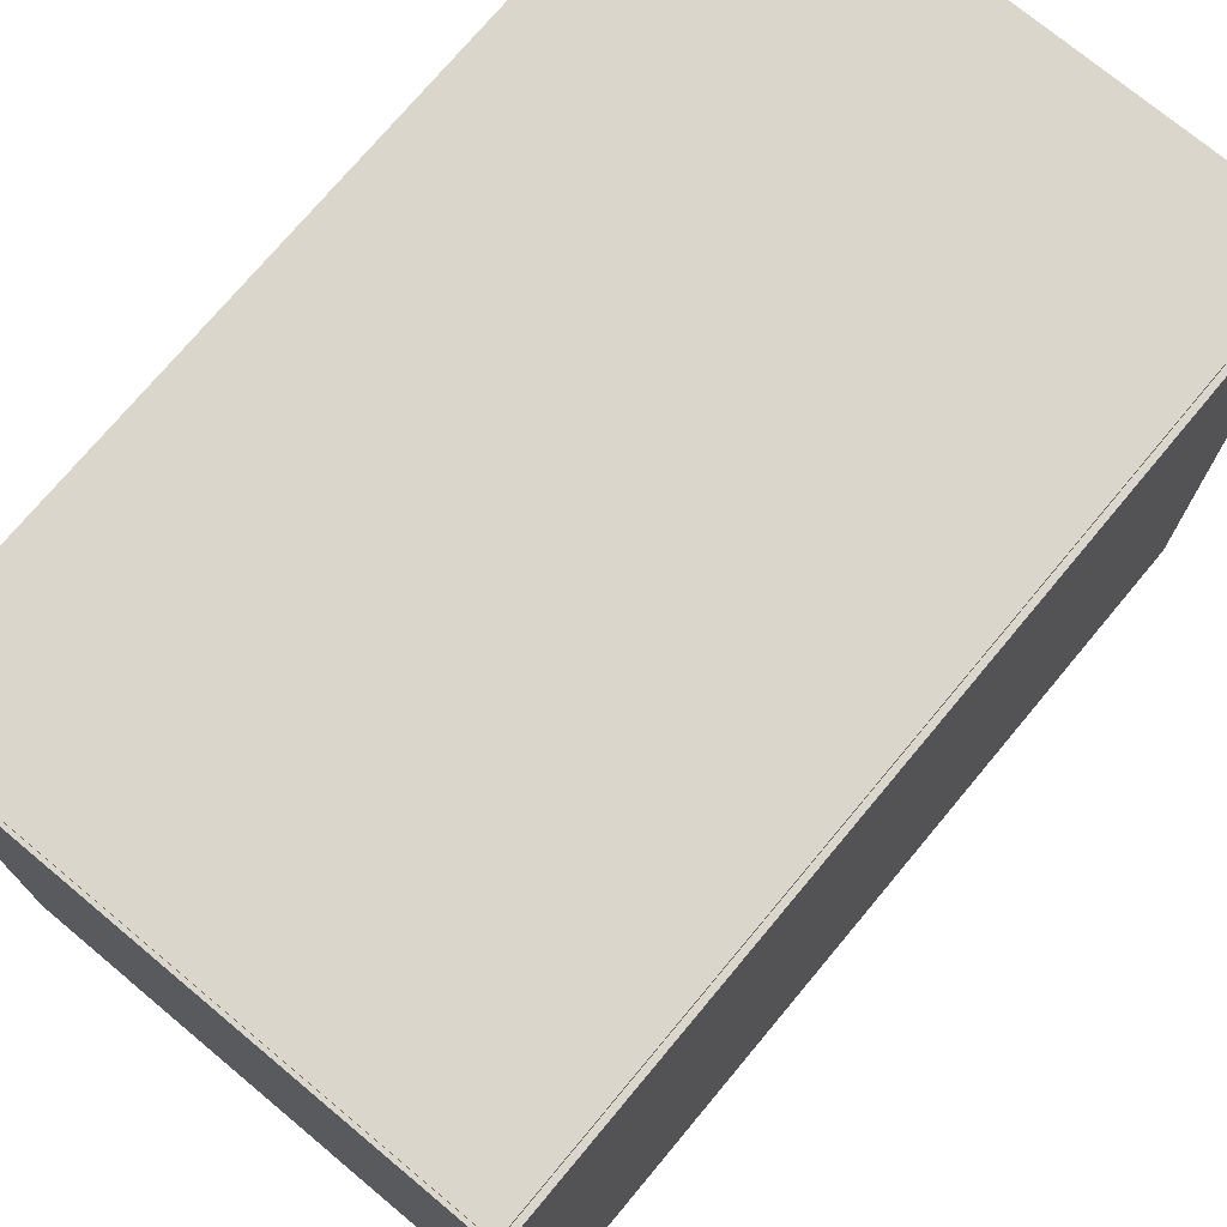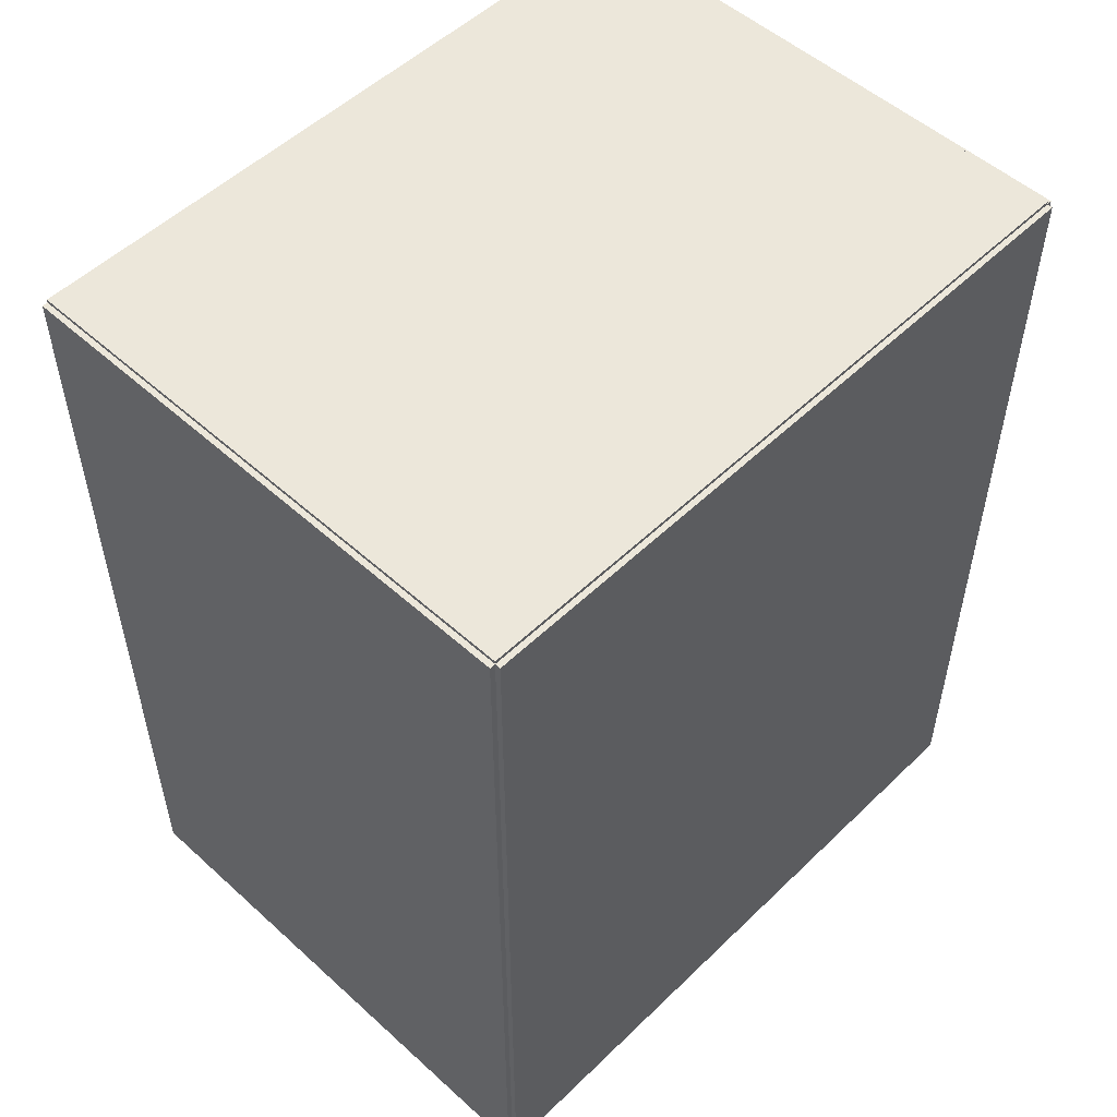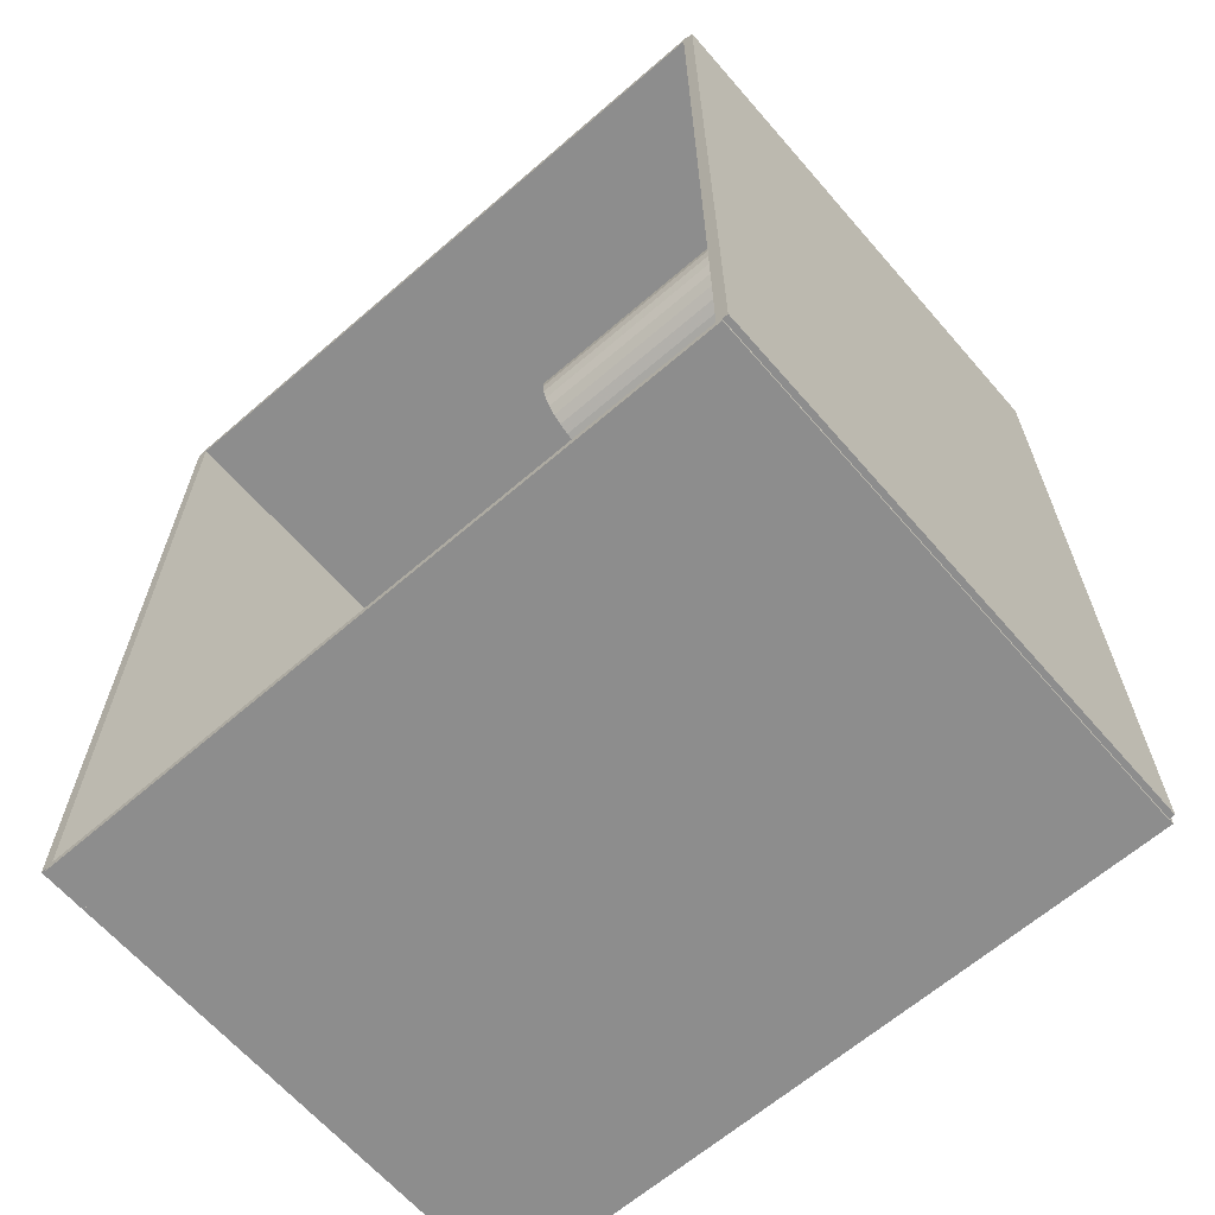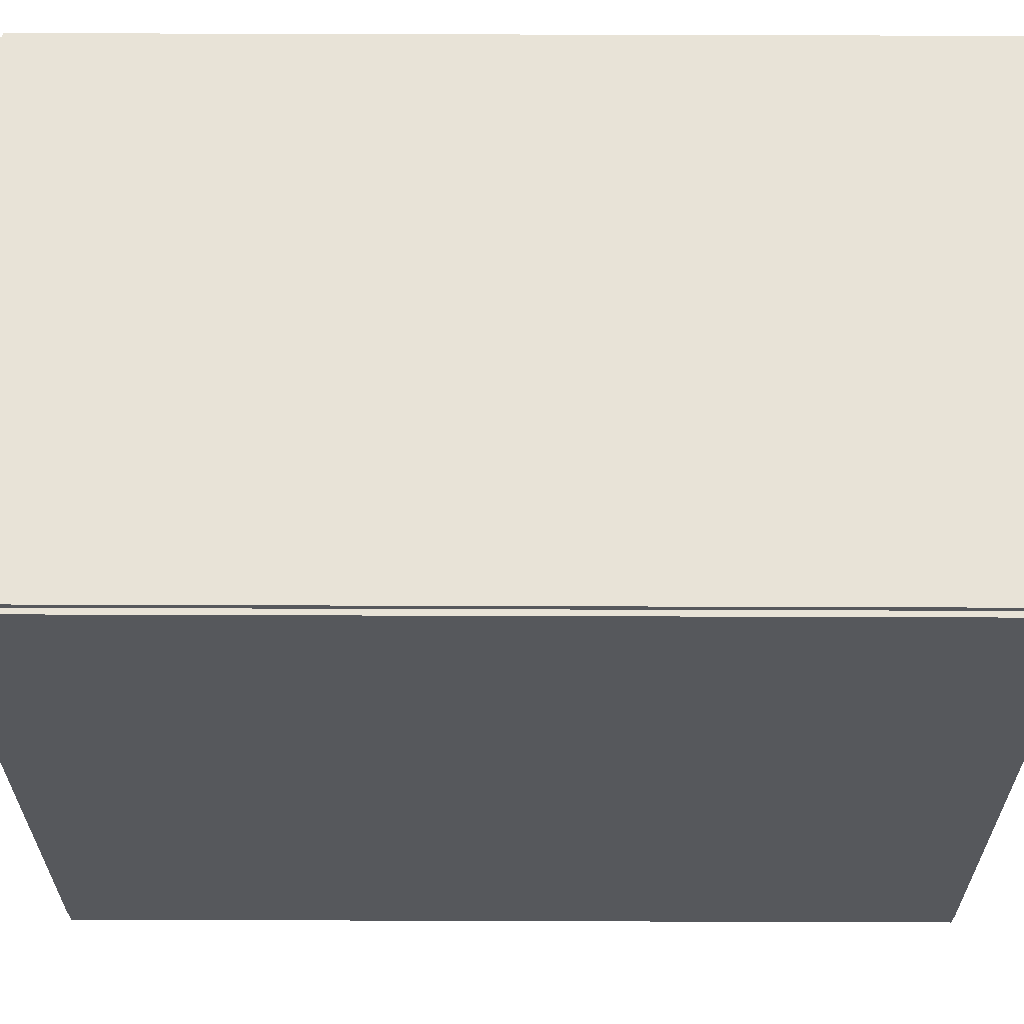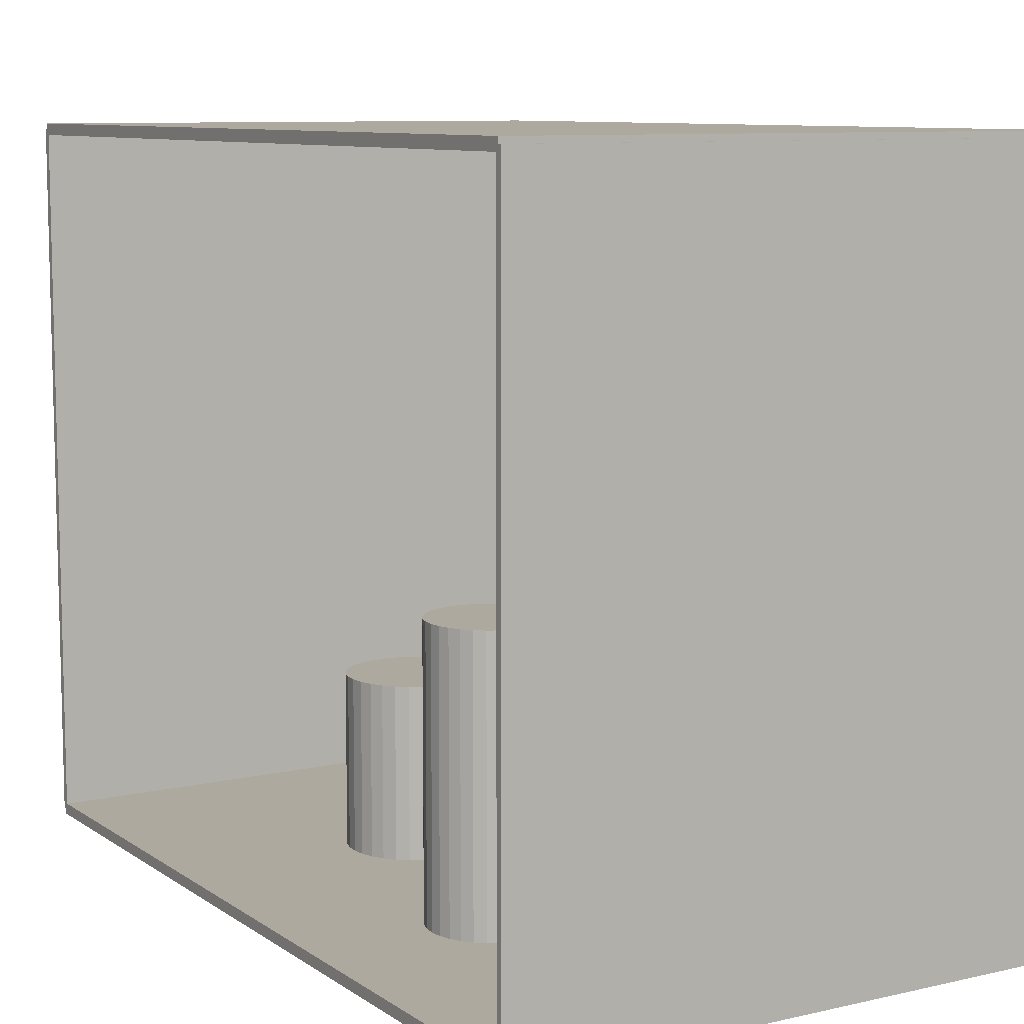
<metadata>
{"format":"obj","ext":"obj","renderer":"f3d","projection":"perspective","resolution":1024,"background":"white","views":[{"elev":73.8,"azim":-140.2,"up":"+Z"},{"elev":52.5,"azim":-135.9,"up":"+Y"},{"elev":-64.6,"azim":131.0,"up":"+Y"},{"elev":61.9,"azim":-89.8,"up":"+Z"},{"elev":9.1,"azim":148.9,"up":"+Z"}]}
</metadata>
<code>
v -0.1102 -0.1769 -0.002273
v -0.1102 -0.1769 0.002273
v -0.1102 0.1769 -0.002273
v -0.1102 0.1769 0.002273
v 0.1102 -0.1769 -0.002273
v 0.1102 -0.1769 0.002273
v 0.1102 0.1769 -0.002273
v 0.1102 0.1769 0.002273
v -0.1079 -0.1769 0
v -0.1124 -0.1769 0
v -0.1079 0.1769 0
v -0.1124 0.1769 0
v -0.1079 -0.1769 0.2812
v -0.1124 -0.1769 0.2812
v -0.1079 0.1769 0.2812
v -0.1124 0.1769 0.2812
v -0.1102 0.1755 0.2812
v -0.1102 0.1783 0.2812
v -0.1102 0.1755 0
v -0.1102 0.1783 0
v 0.1102 0.1755 0.2812
v 0.1102 0.1783 0.2812
v 0.1102 0.1755 0
v 0.1102 0.1783 0
v -0.1102 -0.1755 0
v -0.1102 -0.1783 0
v -0.1102 -0.1755 0.2812
v -0.1102 -0.1783 0.2812
v 0.1102 -0.1755 0
v 0.1102 -0.1783 0
v 0.1102 -0.1755 0.2812
v 0.1102 -0.1783 0.2812
v -0.1102 -0.1769 0.279
v -0.1102 -0.1769 0.2835
v -0.1102 0.1769 0.279
v -0.1102 0.1769 0.2835
v 0.1102 -0.1769 0.279
v 0.1102 -0.1769 0.2835
v 0.1102 0.1769 0.279
v 0.1102 0.1769 0.2835
v 0.04259 0.05773 0.004546
v 0.06637 0.05773 0.004546
v 0.06637 0.05773 0.05983
v 0.04259 0.05773 0.05983
v 0.06591 0.06236 0.004546
v 0.06591 0.06236 0.05983
v 0.06456 0.06683 0.004546
v 0.06456 0.06683 0.05983
v 0.06236 0.07094 0.004546
v 0.06236 0.07094 0.05983
v 0.0594 0.07454 0.004546
v 0.0594 0.07454 0.05983
v 0.0558 0.0775 0.004546
v 0.0558 0.0775 0.05983
v 0.05169 0.0797 0.004546
v 0.05169 0.0797 0.05983
v 0.04723 0.08105 0.004546
v 0.04723 0.08105 0.05983
v 0.04259 0.08151 0.004546
v 0.04259 0.08151 0.05983
v 0.03795 0.08105 0.004546
v 0.03795 0.08105 0.05983
v 0.03349 0.0797 0.004546
v 0.03349 0.0797 0.05983
v 0.02937 0.0775 0.004546
v 0.02937 0.0775 0.05983
v 0.02577 0.07454 0.004546
v 0.02577 0.07454 0.05983
v 0.02281 0.07094 0.004546
v 0.02281 0.07094 0.05983
v 0.02062 0.06683 0.004546
v 0.02062 0.06683 0.05983
v 0.01926 0.06236 0.004546
v 0.01926 0.06236 0.05983
v 0.01881 0.05773 0.004546
v 0.01881 0.05773 0.05983
v 0.01926 0.05309 0.004546
v 0.01926 0.05309 0.05983
v 0.02062 0.04862 0.004546
v 0.02062 0.04862 0.05983
v 0.02281 0.04451 0.004546
v 0.02281 0.04451 0.05983
v 0.02577 0.04091 0.004546
v 0.02577 0.04091 0.05983
v 0.02937 0.03795 0.004546
v 0.02937 0.03795 0.05983
v 0.03349 0.03575 0.004546
v 0.03349 0.03575 0.05983
v 0.03795 0.0344 0.004546
v 0.03795 0.0344 0.05983
v 0.04259 0.03394 0.004546
v 0.04259 0.03394 0.05983
v 0.04723 0.0344 0.004546
v 0.04723 0.0344 0.05983
v 0.05169 0.03575 0.004546
v 0.05169 0.03575 0.05983
v 0.0558 0.03795 0.004546
v 0.0558 0.03795 0.05983
v 0.0594 0.04091 0.004546
v 0.0594 0.04091 0.05983
v 0.06236 0.04451 0.004546
v 0.06236 0.04451 0.05983
v 0.06456 0.04862 0.004546
v 0.06456 0.04862 0.05983
v 0.06591 0.05309 0.004546
v 0.06591 0.05309 0.05983
v 0.04259 0.05773 0.05983
v 0.06637 0.05773 0.05983
v 0.06637 0.05773 0.1151
v 0.04259 0.05773 0.1151
v 0.06591 0.06236 0.05983
v 0.06591 0.06236 0.1151
v 0.06456 0.06683 0.05983
v 0.06456 0.06683 0.1151
v 0.06236 0.07094 0.05983
v 0.06236 0.07094 0.1151
v 0.0594 0.07454 0.05983
v 0.0594 0.07454 0.1151
v 0.0558 0.0775 0.05983
v 0.0558 0.0775 0.1151
v 0.05169 0.0797 0.05983
v 0.05169 0.0797 0.1151
v 0.04723 0.08105 0.05983
v 0.04723 0.08105 0.1151
v 0.04259 0.08151 0.05983
v 0.04259 0.08151 0.1151
v 0.03795 0.08105 0.05983
v 0.03795 0.08105 0.1151
v 0.03349 0.0797 0.05983
v 0.03349 0.0797 0.1151
v 0.02937 0.0775 0.05983
v 0.02937 0.0775 0.1151
v 0.02577 0.07454 0.05983
v 0.02577 0.07454 0.1151
v 0.02281 0.07094 0.05983
v 0.02281 0.07094 0.1151
v 0.02062 0.06683 0.05983
v 0.02062 0.06683 0.1151
v 0.01926 0.06236 0.05983
v 0.01926 0.06236 0.1151
v 0.01881 0.05773 0.05983
v 0.01881 0.05773 0.1151
v 0.01926 0.05309 0.05983
v 0.01926 0.05309 0.1151
v 0.02062 0.04862 0.05983
v 0.02062 0.04862 0.1151
v 0.02281 0.04451 0.05983
v 0.02281 0.04451 0.1151
v 0.02577 0.04091 0.05983
v 0.02577 0.04091 0.1151
v 0.02937 0.03795 0.05983
v 0.02937 0.03795 0.1151
v 0.03349 0.03575 0.05983
v 0.03349 0.03575 0.1151
v 0.03795 0.0344 0.05983
v 0.03795 0.0344 0.1151
v 0.04259 0.03394 0.05983
v 0.04259 0.03394 0.1151
v 0.04723 0.0344 0.05983
v 0.04723 0.0344 0.1151
v 0.05169 0.03575 0.05983
v 0.05169 0.03575 0.1151
v 0.0558 0.03795 0.05983
v 0.0558 0.03795 0.1151
v 0.0594 0.04091 0.05983
v 0.0594 0.04091 0.1151
v 0.06236 0.04451 0.05983
v 0.06236 0.04451 0.1151
v 0.06456 0.04862 0.05983
v 0.06456 0.04862 0.1151
v 0.06591 0.05309 0.05983
v 0.06591 0.05309 0.1151
v 0.01571 -0.04563 0.004546
v 0.04271 -0.04563 0.004546
v 0.04271 -0.04563 0.07273
v 0.01571 -0.04563 0.07273
v 0.04219 -0.04036 0.004546
v 0.04219 -0.04036 0.07273
v 0.04066 -0.03529 0.004546
v 0.04066 -0.03529 0.07273
v 0.03816 -0.03062 0.004546
v 0.03816 -0.03062 0.07273
v 0.0348 -0.02653 0.004546
v 0.0348 -0.02653 0.07273
v 0.03071 -0.02317 0.004546
v 0.03071 -0.02317 0.07273
v 0.02604 -0.02068 0.004546
v 0.02604 -0.02068 0.07273
v 0.02098 -0.01914 0.004546
v 0.02098 -0.01914 0.07273
v 0.01571 -0.01862 0.004546
v 0.01571 -0.01862 0.07273
v 0.01044 -0.01914 0.004546
v 0.01044 -0.01914 0.07273
v 0.005377 -0.02068 0.004546
v 0.005377 -0.02068 0.07273
v 0.0007084 -0.02317 0.004546
v 0.0007084 -0.02317 0.07273
v -0.003383 -0.02653 0.004546
v -0.003383 -0.02653 0.07273
v -0.006742 -0.03062 0.004546
v -0.006742 -0.03062 0.07273
v -0.009237 -0.03529 0.004546
v -0.009237 -0.03529 0.07273
v -0.01077 -0.04036 0.004546
v -0.01077 -0.04036 0.07273
v -0.01129 -0.04563 0.004546
v -0.01129 -0.04563 0.07273
v -0.01077 -0.05089 0.004546
v -0.01077 -0.05089 0.07273
v -0.009237 -0.05596 0.004546
v -0.009237 -0.05596 0.07273
v -0.006742 -0.06063 0.004546
v -0.006742 -0.06063 0.07273
v -0.003383 -0.06472 0.004546
v -0.003383 -0.06472 0.07273
v 0.0007084 -0.06808 0.004546
v 0.0007084 -0.06808 0.07273
v 0.005377 -0.07057 0.004546
v 0.005377 -0.07057 0.07273
v 0.01044 -0.07211 0.004546
v 0.01044 -0.07211 0.07273
v 0.01571 -0.07263 0.004546
v 0.01571 -0.07263 0.07273
v 0.02098 -0.07211 0.004546
v 0.02098 -0.07211 0.07273
v 0.02604 -0.07057 0.004546
v 0.02604 -0.07057 0.07273
v 0.03071 -0.06808 0.004546
v 0.03071 -0.06808 0.07273
v 0.0348 -0.06472 0.004546
v 0.0348 -0.06472 0.07273
v 0.03816 -0.06063 0.004546
v 0.03816 -0.06063 0.07273
v 0.04066 -0.05596 0.004546
v 0.04066 -0.05596 0.07273
v 0.04219 -0.05089 0.004546
v 0.04219 -0.05089 0.07273
f 2 4 1
f 5 2 1
f 1 4 3
f 3 5 1
f 2 8 4
f 6 2 5
f 6 8 2
f 4 8 3
f 7 5 3
f 3 8 7
f 7 6 5
f 8 6 7
f 10 12 9
f 13 10 9
f 9 12 11
f 11 13 9
f 10 16 12
f 14 10 13
f 14 16 10
f 12 16 11
f 15 13 11
f 11 16 15
f 15 14 13
f 16 14 15
f 18 20 17
f 21 18 17
f 17 20 19
f 19 21 17
f 18 24 20
f 22 18 21
f 22 24 18
f 20 24 19
f 23 21 19
f 19 24 23
f 23 22 21
f 24 22 23
f 26 28 25
f 29 26 25
f 25 28 27
f 27 29 25
f 26 32 28
f 30 26 29
f 30 32 26
f 28 32 27
f 31 29 27
f 27 32 31
f 31 30 29
f 32 30 31
f 34 36 33
f 37 34 33
f 33 36 35
f 35 37 33
f 34 40 36
f 38 34 37
f 38 40 34
f 36 40 35
f 39 37 35
f 35 40 39
f 39 38 37
f 40 38 39
f 42 41 45
f 42 45 43
f 43 45 46
f 43 46 44
f 45 41 47
f 45 47 46
f 46 47 48
f 46 48 44
f 47 41 49
f 47 49 48
f 48 49 50
f 48 50 44
f 49 41 51
f 49 51 50
f 50 51 52
f 50 52 44
f 51 41 53
f 51 53 52
f 52 53 54
f 52 54 44
f 53 41 55
f 53 55 54
f 54 55 56
f 54 56 44
f 55 41 57
f 55 57 56
f 56 57 58
f 56 58 44
f 57 41 59
f 57 59 58
f 58 59 60
f 58 60 44
f 59 41 61
f 59 61 60
f 60 61 62
f 60 62 44
f 61 41 63
f 61 63 62
f 62 63 64
f 62 64 44
f 63 41 65
f 63 65 64
f 64 65 66
f 64 66 44
f 65 41 67
f 65 67 66
f 66 67 68
f 66 68 44
f 67 41 69
f 67 69 68
f 68 69 70
f 68 70 44
f 69 41 71
f 69 71 70
f 70 71 72
f 70 72 44
f 71 41 73
f 71 73 72
f 72 73 74
f 72 74 44
f 73 41 75
f 73 75 74
f 74 75 76
f 74 76 44
f 75 41 77
f 75 77 76
f 76 77 78
f 76 78 44
f 77 41 79
f 77 79 78
f 78 79 80
f 78 80 44
f 79 41 81
f 79 81 80
f 80 81 82
f 80 82 44
f 81 41 83
f 81 83 82
f 82 83 84
f 82 84 44
f 83 41 85
f 83 85 84
f 84 85 86
f 84 86 44
f 85 41 87
f 85 87 86
f 86 87 88
f 86 88 44
f 87 41 89
f 87 89 88
f 88 89 90
f 88 90 44
f 89 41 91
f 89 91 90
f 90 91 92
f 90 92 44
f 91 41 93
f 91 93 92
f 92 93 94
f 92 94 44
f 93 41 95
f 93 95 94
f 94 95 96
f 94 96 44
f 95 41 97
f 95 97 96
f 96 97 98
f 96 98 44
f 97 41 99
f 97 99 98
f 98 99 100
f 98 100 44
f 99 41 101
f 99 101 100
f 100 101 102
f 100 102 44
f 101 41 103
f 101 103 102
f 102 103 104
f 102 104 44
f 103 41 105
f 103 105 104
f 104 105 106
f 104 106 44
f 105 41 42
f 105 42 106
f 106 42 43
f 106 43 44
f 108 107 111
f 108 111 109
f 109 111 112
f 109 112 110
f 111 107 113
f 111 113 112
f 112 113 114
f 112 114 110
f 113 107 115
f 113 115 114
f 114 115 116
f 114 116 110
f 115 107 117
f 115 117 116
f 116 117 118
f 116 118 110
f 117 107 119
f 117 119 118
f 118 119 120
f 118 120 110
f 119 107 121
f 119 121 120
f 120 121 122
f 120 122 110
f 121 107 123
f 121 123 122
f 122 123 124
f 122 124 110
f 123 107 125
f 123 125 124
f 124 125 126
f 124 126 110
f 125 107 127
f 125 127 126
f 126 127 128
f 126 128 110
f 127 107 129
f 127 129 128
f 128 129 130
f 128 130 110
f 129 107 131
f 129 131 130
f 130 131 132
f 130 132 110
f 131 107 133
f 131 133 132
f 132 133 134
f 132 134 110
f 133 107 135
f 133 135 134
f 134 135 136
f 134 136 110
f 135 107 137
f 135 137 136
f 136 137 138
f 136 138 110
f 137 107 139
f 137 139 138
f 138 139 140
f 138 140 110
f 139 107 141
f 139 141 140
f 140 141 142
f 140 142 110
f 141 107 143
f 141 143 142
f 142 143 144
f 142 144 110
f 143 107 145
f 143 145 144
f 144 145 146
f 144 146 110
f 145 107 147
f 145 147 146
f 146 147 148
f 146 148 110
f 147 107 149
f 147 149 148
f 148 149 150
f 148 150 110
f 149 107 151
f 149 151 150
f 150 151 152
f 150 152 110
f 151 107 153
f 151 153 152
f 152 153 154
f 152 154 110
f 153 107 155
f 153 155 154
f 154 155 156
f 154 156 110
f 155 107 157
f 155 157 156
f 156 157 158
f 156 158 110
f 157 107 159
f 157 159 158
f 158 159 160
f 158 160 110
f 159 107 161
f 159 161 160
f 160 161 162
f 160 162 110
f 161 107 163
f 161 163 162
f 162 163 164
f 162 164 110
f 163 107 165
f 163 165 164
f 164 165 166
f 164 166 110
f 165 107 167
f 165 167 166
f 166 167 168
f 166 168 110
f 167 107 169
f 167 169 168
f 168 169 170
f 168 170 110
f 169 107 171
f 169 171 170
f 170 171 172
f 170 172 110
f 171 107 108
f 171 108 172
f 172 108 109
f 172 109 110
f 174 173 177
f 174 177 175
f 175 177 178
f 175 178 176
f 177 173 179
f 177 179 178
f 178 179 180
f 178 180 176
f 179 173 181
f 179 181 180
f 180 181 182
f 180 182 176
f 181 173 183
f 181 183 182
f 182 183 184
f 182 184 176
f 183 173 185
f 183 185 184
f 184 185 186
f 184 186 176
f 185 173 187
f 185 187 186
f 186 187 188
f 186 188 176
f 187 173 189
f 187 189 188
f 188 189 190
f 188 190 176
f 189 173 191
f 189 191 190
f 190 191 192
f 190 192 176
f 191 173 193
f 191 193 192
f 192 193 194
f 192 194 176
f 193 173 195
f 193 195 194
f 194 195 196
f 194 196 176
f 195 173 197
f 195 197 196
f 196 197 198
f 196 198 176
f 197 173 199
f 197 199 198
f 198 199 200
f 198 200 176
f 199 173 201
f 199 201 200
f 200 201 202
f 200 202 176
f 201 173 203
f 201 203 202
f 202 203 204
f 202 204 176
f 203 173 205
f 203 205 204
f 204 205 206
f 204 206 176
f 205 173 207
f 205 207 206
f 206 207 208
f 206 208 176
f 207 173 209
f 207 209 208
f 208 209 210
f 208 210 176
f 209 173 211
f 209 211 210
f 210 211 212
f 210 212 176
f 211 173 213
f 211 213 212
f 212 213 214
f 212 214 176
f 213 173 215
f 213 215 214
f 214 215 216
f 214 216 176
f 215 173 217
f 215 217 216
f 216 217 218
f 216 218 176
f 217 173 219
f 217 219 218
f 218 219 220
f 218 220 176
f 219 173 221
f 219 221 220
f 220 221 222
f 220 222 176
f 221 173 223
f 221 223 222
f 222 223 224
f 222 224 176
f 223 173 225
f 223 225 224
f 224 225 226
f 224 226 176
f 225 173 227
f 225 227 226
f 226 227 228
f 226 228 176
f 227 173 229
f 227 229 228
f 228 229 230
f 228 230 176
f 229 173 231
f 229 231 230
f 230 231 232
f 230 232 176
f 231 173 233
f 231 233 232
f 232 233 234
f 232 234 176
f 233 173 235
f 233 235 234
f 234 235 236
f 234 236 176
f 235 173 237
f 235 237 236
f 236 237 238
f 236 238 176
f 237 173 174
f 237 174 238
f 238 174 175
f 238 175 176

</code>
